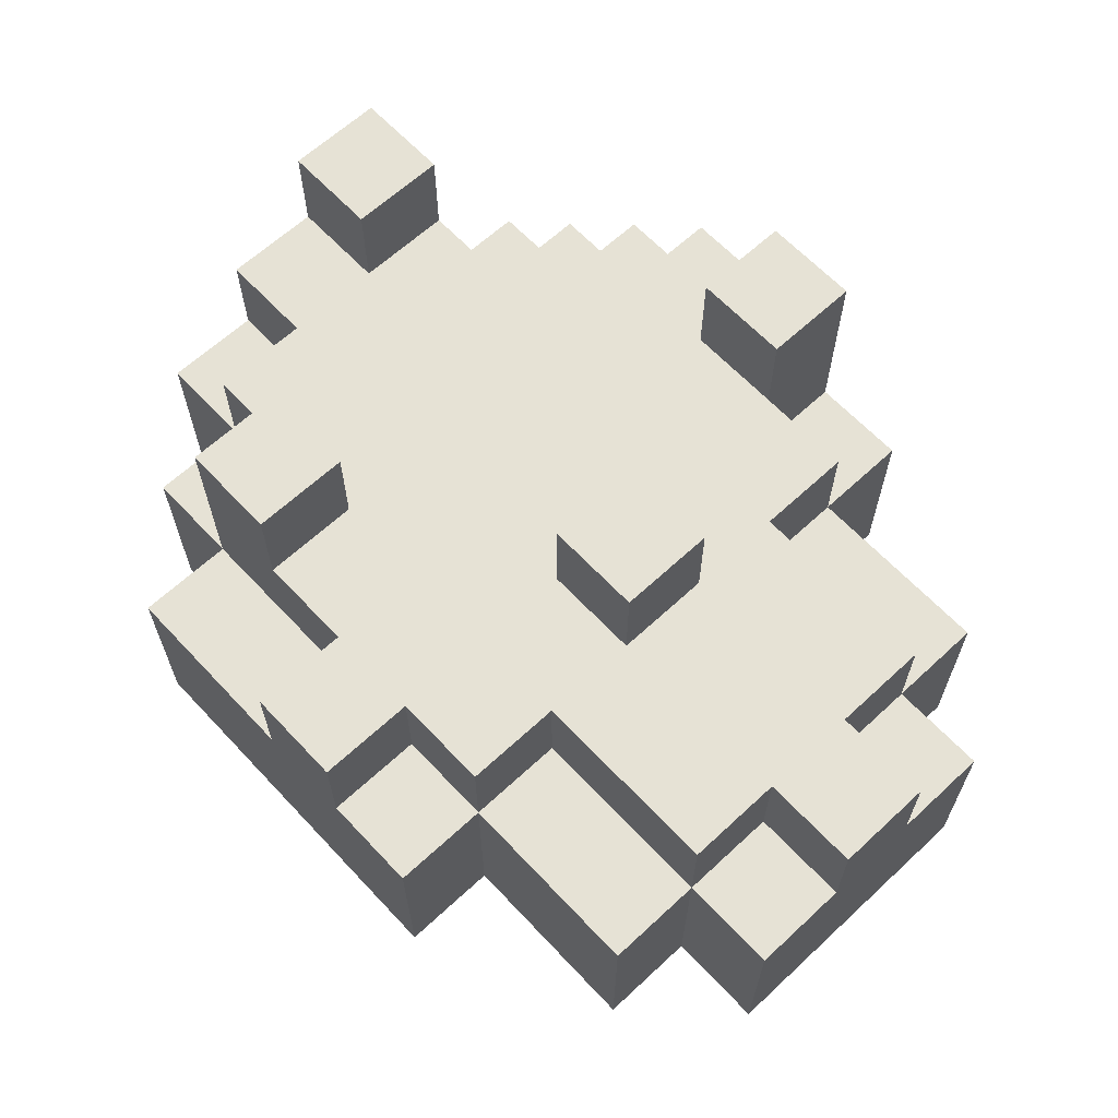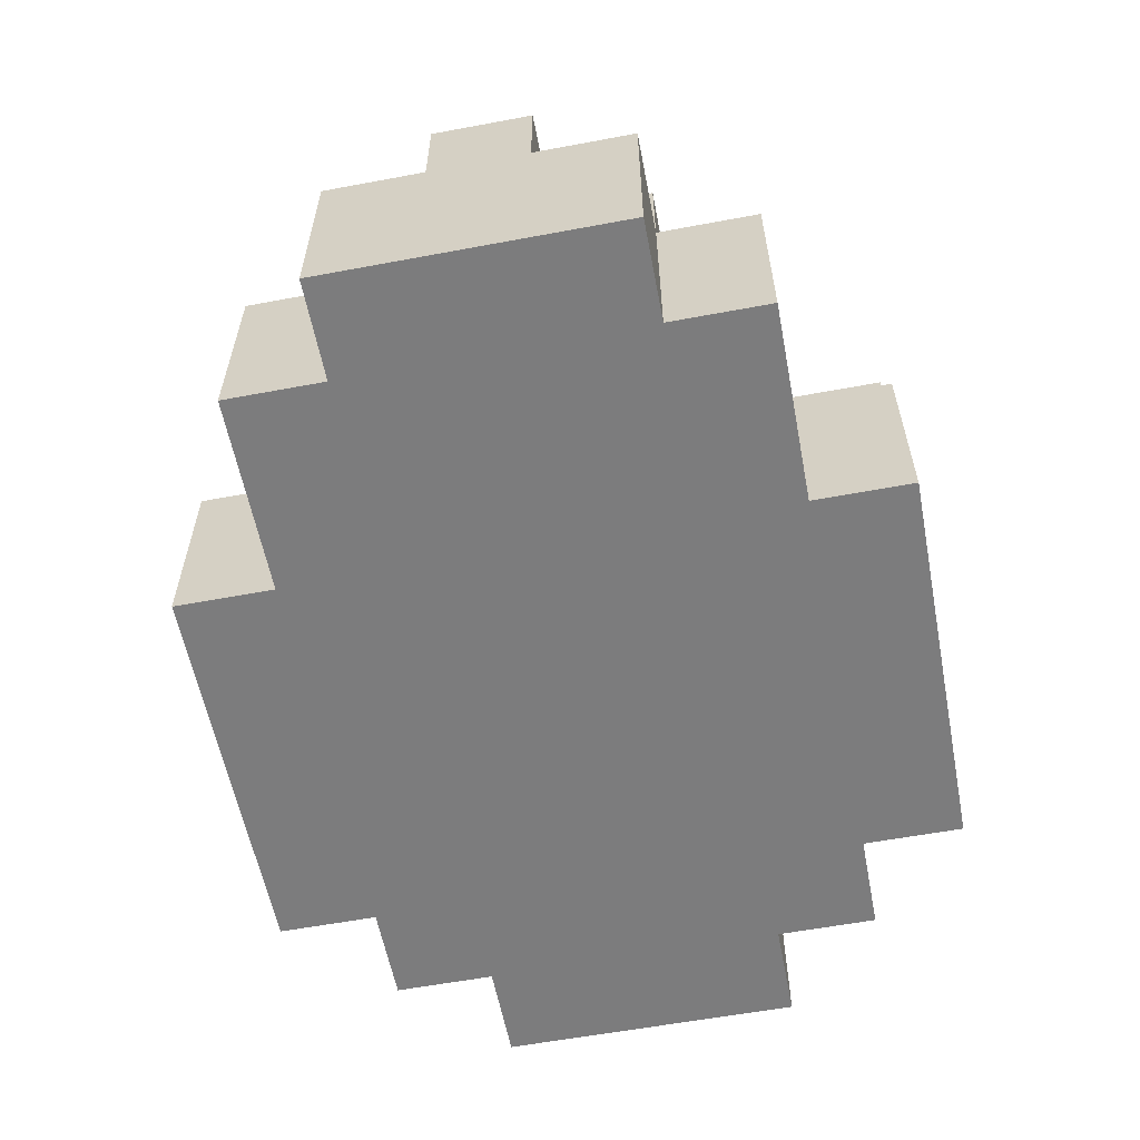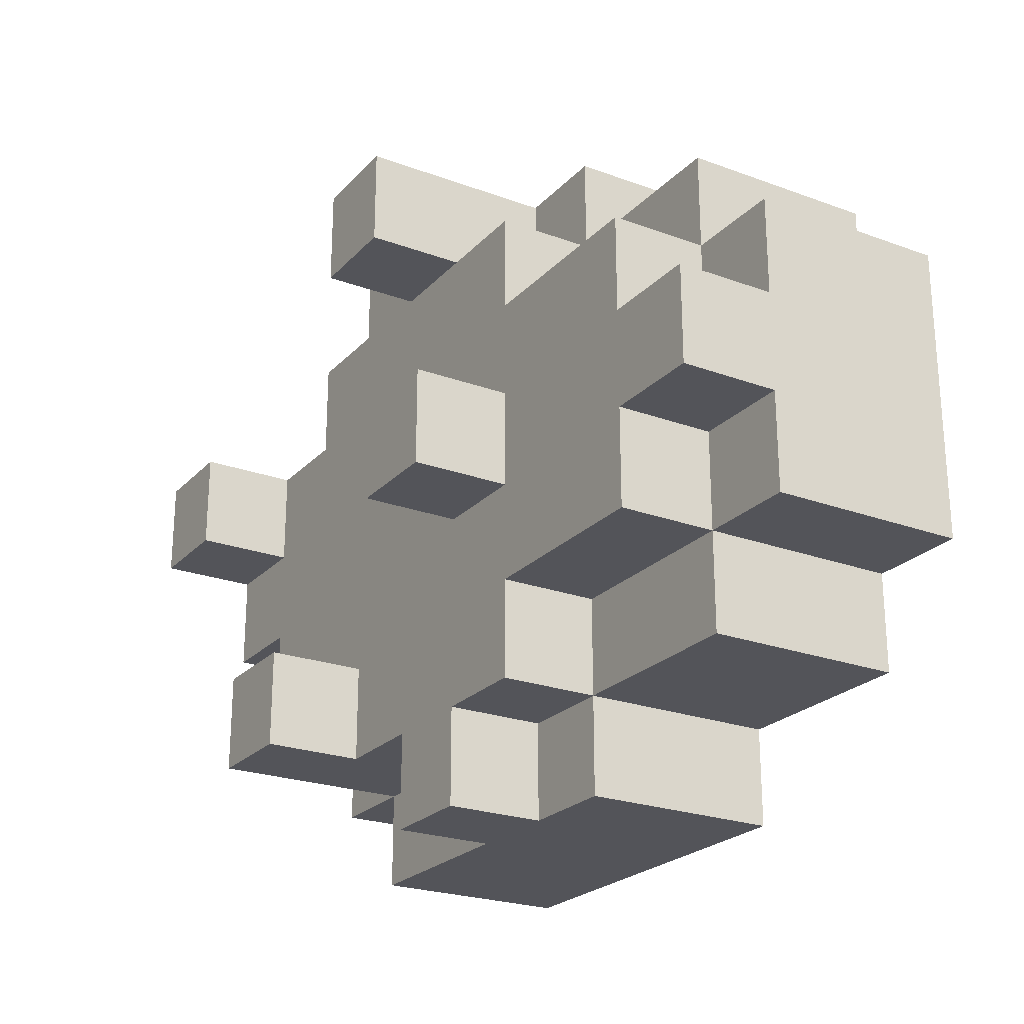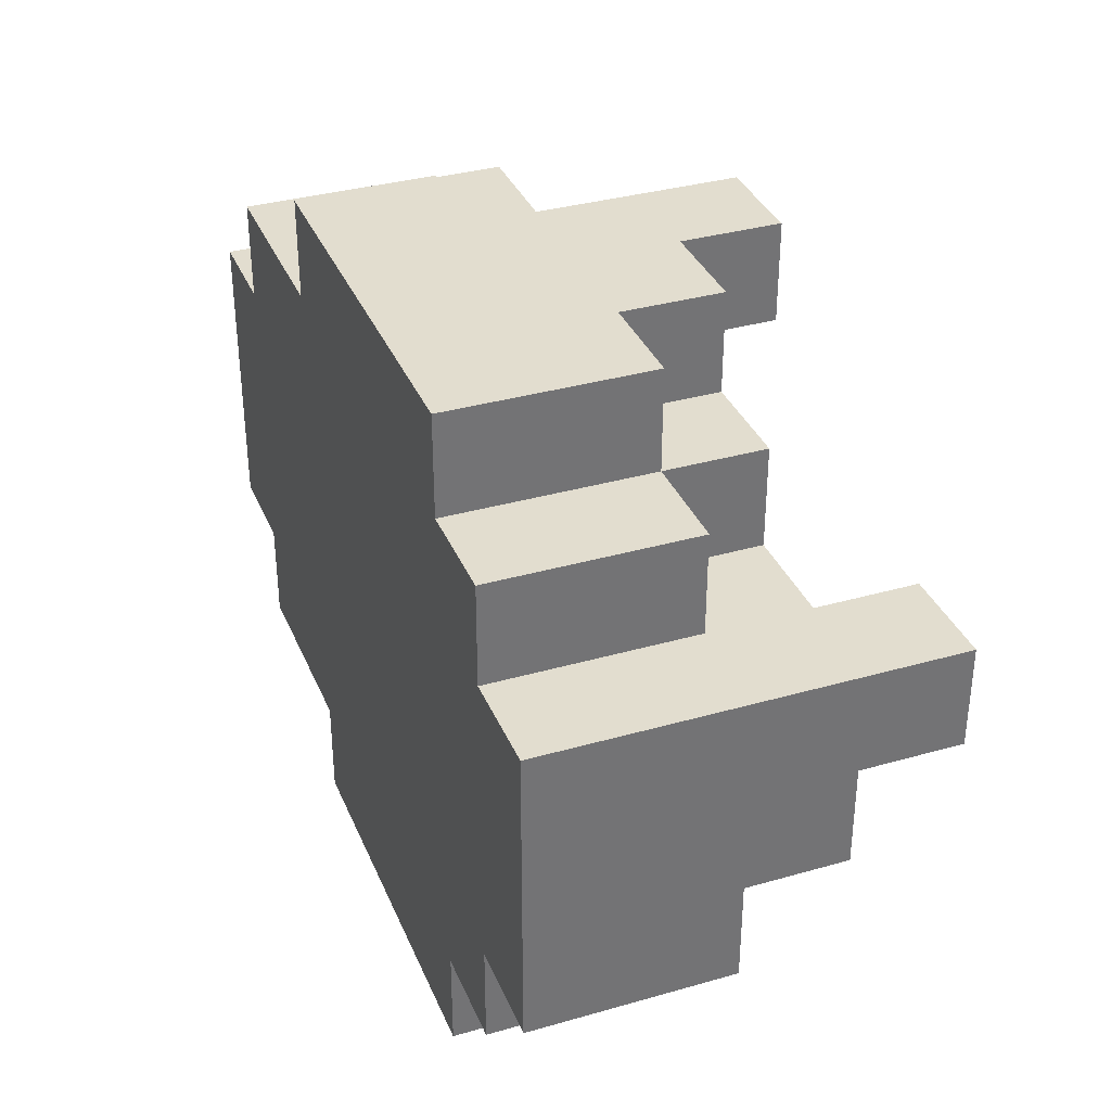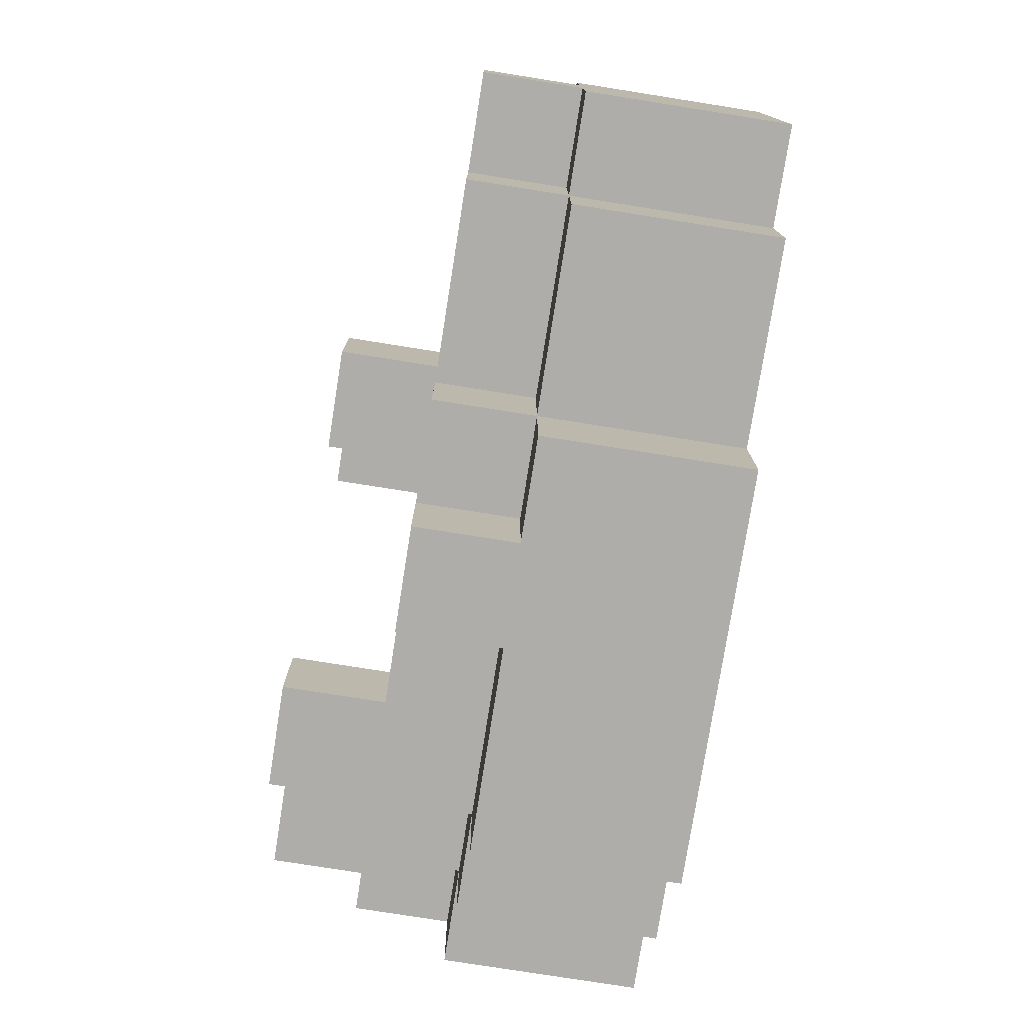
<metadata>
{"format":"obj","ext":"obj","renderer":"f3d","projection":"perspective","resolution":1024,"background":"white","views":[{"elev":63.9,"azim":-133.1,"up":"+Y"},{"elev":-58.8,"azim":-79.1,"up":"+Y"},{"elev":-23.8,"azim":-121.5,"up":"+Z"},{"elev":35.0,"azim":69.2,"up":"+Z"},{"elev":-77.4,"azim":-99.0,"up":"+Z"}]}
</metadata>
<code>
o IronDeposit_S
v -0.4 0 0.1
v -0.4 0 -0.2
v -0.4 0.1 0.1
v -0.4 0.1 -0.1
v -0.4 0.2 0.1
v -0.4 0.2 0
v -0.4 0.2 -0.1
v -0.4 0.2 -0.2
v -0.4 0.3 0
v -0.4 0.3 -0.1
v -0.3 0 0.2
v -0.3 0 0.1
v -0.3 0 -0.2
v -0.3 0 -0.3
v -0.3 0.1 0.2
v -0.3 0.1 0.1
v -0.3 0.2 0.2
v -0.3 0.2 0.1
v -0.3 0.2 0
v -0.3 0.2 -0.1
v -0.3 0.2 -0.2
v -0.3 0.2 -0.3
v -0.3 0.3 0.1
v -0.3 0.3 0
v -0.3 0.3 -0.1
v -0.3 0.3 -0.2
v -0.1 0 0.3
v -0.1 0 0.2
v -0.1 0 -0.3
v -0.1 0 -0.4
v -0.1 0.1 -0.3
v -0.1 0.1 -0.4
v -0.1 0.2 0.3
v -0.1 0.2 0.2
v -0.1 0.2 0.1
v -0.1 0.2 -0.2
v -0.1 0.2 -0.3
v -0.1 0.2 -0.4
v -0.1 0.3 0.2
v -0.1 0.3 0.1
v -0.1 0.3 0
v -0.1 0.3 -0.1
v -0.1 0.3 -0.2
v -0.1 0.3 -0.3
v -0.1 0.4 0
v -0.1 0.4 -0.1
v 0 0.2 0.3
v 0 0.2 0.2
v 0 0.2 -0.3
v 0 0.2 -0.4
v 0 0.3 0.2
v 0 0.3 -0.3
v 0 0.3 -0.4
v 0 0.4 0.3
v 0 0.4 0.2
v 0.2 0.3 -0.2
v 0.2 0.3 -0.3
v 0.2 0.4 -0.2
v 0.2 0.4 -0.3
v 0.4 0.3 0.1
v 0.4 0.3 0
v 0.4 0.4 0.1
v 0.4 0.4 0
v 0 0.3 0
v 0 0.3 -0.1
v 0 0.4 0
v 0 0.4 -0.1
v 0.1 0.2 -0.3
v 0.1 0.2 -0.4
v 0.1 0.3 0.3
v 0.1 0.3 0.2
v 0.1 0.3 -0.3
v 0.1 0.3 -0.4
v 0.1 0.4 0.3
v 0.1 0.4 0.2
v 0.2 0.2 0.3
v 0.2 0.2 0.2
v 0.2 0.3 0.3
v 0.2 0.3 0.2
v 0.3 0 0.3
v 0.3 0 0.2
v 0.3 0 -0.3
v 0.3 0 -0.4
v 0.3 0.1 0.3
v 0.3 0.1 0.2
v 0.3 0.1 -0.3
v 0.3 0.2 0.3
v 0.3 0.2 0.2
v 0.3 0.2 0.1
v 0.3 0.2 -0.2
v 0.3 0.2 -0.3
v 0.3 0.2 -0.4
v 0.3 0.3 0.2
v 0.3 0.3 0.1
v 0.3 0.3 -0.2
v 0.3 0.3 -0.3
v 0.3 0.4 -0.2
v 0.3 0.4 -0.3
v 0.4 0 0.2
v 0.4 0 0.1
v 0.4 0 -0.2
v 0.4 0 -0.3
v 0.4 0.1 0.2
v 0.4 0.1 0.1
v 0.4 0.1 -0.2
v 0.4 0.1 -0.3
v 0.4 0.2 0.2
v 0.4 0.2 0.1
v 0.4 0.2 -0.1
v 0.4 0.2 -0.2
v 0.4 0.2 -0.3
v 0.4 0.3 -0.1
v 0.4 0.3 -0.2
v 0.5 0 0.1
v 0.5 0 0
v 0.5 0 -0.1
v 0.5 0 -0.2
v 0.5 0.1 0.1
v 0.5 0.1 0
v 0.5 0.2 0.1
v 0.5 0.2 0
v 0.5 0.2 -0.1
v 0.5 0.2 -0.2
v 0.5 0.3 0.1
v 0.5 0.3 0
v 0.5 0.3 -0.1
v 0.5 0.4 0.1
v 0.5 0.4 0
v -0.1 0 0.3
v -0.1 0.2 0.3
v 0 0 0.3
v 0 0.2 0.3
v 0 0.4 0.3
v 0.1 0.2 0.3
v 0.1 0.3 0.3
v 0.1 0.4 0.3
v 0.2 0.1 0.3
v 0.2 0.2 0.3
v 0.2 0.3 0.3
v 0.3 0 0.3
v 0.3 0.1 0.3
v 0.3 0.2 0.3
v -0.3 0 0.2
v -0.3 0.1 0.2
v -0.3 0.2 0.2
v -0.2 0.1 0.2
v -0.2 0.2 0.2
v -0.1 0 0.2
v -0.1 0.2 0.2
v -0.1 0.3 0.2
v 0 0.2 0.2
v 0 0.3 0.2
v 0.2 0.2 0.2
v 0.2 0.3 0.2
v 0.3 0 0.2
v 0.3 0.1 0.2
v 0.3 0.2 0.2
v 0.3 0.3 0.2
v 0.4 0 0.2
v 0.4 0.1 0.2
v 0.4 0.2 0.2
v -0.4 0 0.1
v -0.4 0.1 0.1
v -0.4 0.2 0.1
v -0.3 0 0.1
v -0.3 0.1 0.1
v -0.3 0.2 0.1
v -0.3 0.3 0.1
v -0.2 0.2 0.1
v -0.1 0.2 0.1
v -0.1 0.3 0.1
v 0.3 0.2 0.1
v 0.3 0.3 0.1
v 0.4 0 0.1
v 0.4 0.1 0.1
v 0.4 0.2 0.1
v 0.4 0.3 0.1
v 0.4 0.4 0.1
v 0.5 0 0.1
v 0.5 0.1 0.1
v 0.5 0.2 0.1
v 0.5 0.3 0.1
v 0.5 0.4 0.1
v -0.4 0.2 0
v -0.4 0.3 0
v -0.3 0.2 0
v -0.3 0.3 0
v -0.1 0.3 0
v -0.1 0.4 0
v 0 0.3 0
v 0 0.4 0
v 0.2 0.3 -0.2
v 0.2 0.4 -0.2
v 0.3 0.3 -0.2
v 0.3 0.4 -0.2
v 0 0.3 0.2
v 0 0.4 0.2
v 0.1 0.3 0.2
v 0.1 0.4 0.2
v 0.4 0.3 0
v 0.4 0.4 0
v 0.5 0.3 0
v 0.5 0.4 0
v -0.4 0.2 -0.1
v -0.4 0.3 -0.1
v -0.3 0.2 -0.1
v -0.3 0.3 -0.1
v -0.1 0.3 -0.1
v -0.1 0.4 -0.1
v 0 0.3 -0.1
v 0 0.4 -0.1
v 0.4 0.2 -0.1
v 0.4 0.3 -0.1
v 0.5 0.2 -0.1
v 0.5 0.3 -0.1
v -0.4 0 -0.2
v -0.4 0.2 -0.2
v -0.3 0 -0.2
v -0.3 0.2 -0.2
v -0.3 0.3 -0.2
v -0.2 0.2 -0.2
v -0.2 0.3 -0.2
v -0.1 0.2 -0.2
v -0.1 0.3 -0.2
v 0.3 0.2 -0.2
v 0.3 0.3 -0.2
v 0.4 0 -0.2
v 0.4 0.1 -0.2
v 0.4 0.2 -0.2
v 0.4 0.3 -0.2
v 0.5 0 -0.2
v 0.5 0.2 -0.2
v -0.3 0 -0.3
v -0.3 0.2 -0.3
v -0.2 0 -0.3
v -0.2 0.1 -0.3
v -0.2 0.2 -0.3
v -0.1 0 -0.3
v -0.1 0.1 -0.3
v -0.1 0.2 -0.3
v -0.1 0.3 -0.3
v 0 0.2 -0.3
v 0 0.3 -0.3
v 0.1 0.2 -0.3
v 0.1 0.3 -0.3
v 0.2 0.2 -0.3
v 0.2 0.3 -0.3
v 0.2 0.4 -0.3
v 0.3 0 -0.3
v 0.3 0.1 -0.3
v 0.3 0.2 -0.3
v 0.3 0.3 -0.3
v 0.3 0.4 -0.3
v 0.4 0 -0.3
v 0.4 0.1 -0.3
v 0.4 0.2 -0.3
v -0.1 0 -0.4
v -0.1 0.1 -0.4
v -0.1 0.2 -0.4
v 0 0.2 -0.4
v 0 0.3 -0.4
v 0.1 0.1 -0.4
v 0.1 0.2 -0.4
v 0.1 0.3 -0.4
v 0.2 0 -0.4
v 0.2 0.2 -0.4
v 0.3 0 -0.4
v 0.3 0.2 -0.4
v -0.1 0 0.3
v 0 0 0.3
v 0.3 0 0.3
v -0.3 0 0.2
v -0.1 0 0.2
v 0 0 0.2
v 0.3 0 0.2
v 0.4 0 0.2
v -0.4 0 0.1
v -0.3 0 0.1
v 0.4 0 0.1
v 0.5 0 0.1
v 0.4 0 0
v 0.5 0 0
v 0.4 0 -0.1
v 0.5 0 -0.1
v -0.4 0 -0.2
v -0.3 0 -0.2
v -0.2 0 -0.2
v 0.4 0 -0.2
v 0.5 0 -0.2
v -0.3 0 -0.3
v -0.2 0 -0.3
v -0.1 0 -0.3
v 0.2 0 -0.3
v 0.3 0 -0.3
v 0.4 0 -0.3
v -0.1 0 -0.4
v 0.2 0 -0.4
v 0.3 0 -0.4
v -0.1 0.2 0.3
v 0 0.2 0.3
v 0.2 0.2 0.3
v 0.3 0.2 0.3
v -0.3 0.2 0.2
v -0.2 0.2 0.2
v -0.1 0.2 0.2
v 0 0.2 0.2
v 0.2 0.2 0.2
v 0.3 0.2 0.2
v 0.4 0.2 0.2
v -0.4 0.2 0.1
v -0.3 0.2 0.1
v -0.2 0.2 0.1
v -0.1 0.2 0.1
v 0.3 0.2 0.1
v 0.4 0.2 0.1
v -0.4 0.2 0
v -0.3 0.2 0
v -0.4 0.2 -0.1
v -0.3 0.2 -0.1
v 0.4 0.2 -0.1
v 0.5 0.2 -0.1
v -0.4 0.2 -0.2
v -0.3 0.2 -0.2
v -0.2 0.2 -0.2
v -0.1 0.2 -0.2
v 0.3 0.2 -0.2
v 0.4 0.2 -0.2
v 0.5 0.2 -0.2
v -0.3 0.2 -0.3
v -0.2 0.2 -0.3
v -0.1 0.2 -0.3
v 0 0.2 -0.3
v 0.1 0.2 -0.3
v 0.2 0.2 -0.3
v 0.3 0.2 -0.3
v 0.4 0.2 -0.3
v -0.1 0.2 -0.4
v 0 0.2 -0.4
v 0.1 0.2 -0.4
v 0.2 0.2 -0.4
v 0.3 0.2 -0.4
v 0.1 0.3 0.3
v 0.2 0.3 0.3
v -0.1 0.3 0.2
v 0 0.3 0.2
v 0.1 0.3 0.2
v 0.2 0.3 0.2
v 0.3 0.3 0.2
v -0.3 0.3 0.1
v -0.1 0.3 0.1
v 0 0.3 0.1
v 0.1 0.3 0.1
v 0.2 0.3 0.1
v 0.3 0.3 0.1
v 0.4 0.3 0.1
v -0.4 0.3 0
v -0.3 0.3 0
v -0.1 0.3 0
v 0 0.3 0
v 0.1 0.3 0
v 0.2 0.3 0
v 0.4 0.3 0
v 0.5 0.3 0
v -0.4 0.3 -0.1
v -0.3 0.3 -0.1
v -0.2 0.3 -0.1
v -0.1 0.3 -0.1
v 0 0.3 -0.1
v 0.1 0.3 -0.1
v 0.2 0.3 -0.1
v 0.4 0.3 -0.1
v 0.5 0.3 -0.1
v -0.3 0.3 -0.2
v -0.2 0.3 -0.2
v -0.1 0.3 -0.2
v 0 0.3 -0.2
v 0.1 0.3 -0.2
v 0.2 0.3 -0.2
v 0.3 0.3 -0.2
v 0.4 0.3 -0.2
v -0.1 0.3 -0.3
v 0 0.3 -0.3
v 0.1 0.3 -0.3
v 0.2 0.3 -0.3
v 0 0.3 -0.4
v 0.1 0.3 -0.4
v 0 0.4 0.3
v 0.1 0.4 0.3
v 0 0.4 0.2
v 0.1 0.4 0.2
v 0.4 0.4 0.1
v 0.5 0.4 0.1
v -0.1 0.4 0
v 0 0.4 0
v 0.4 0.4 0
v 0.5 0.4 0
v -0.1 0.4 -0.1
v 0 0.4 -0.1
v 0.2 0.4 -0.2
v 0.3 0.4 -0.2
v 0.2 0.4 -0.3
v 0.3 0.4 -0.3
f 3 2 1
f 4 2 3
f 5 4 3
f 6 4 5
f 7 2 4
f 7 4 6
f 8 2 7
f 9 7 6
f 10 7 9
f 15 12 11
f 16 12 15
f 17 16 15
f 18 16 17
f 21 14 13
f 22 14 21
f 23 19 18
f 24 19 23
f 25 21 20
f 26 21 25
f 31 30 29
f 32 30 31
f 33 28 27
f 34 28 33
f 37 32 31
f 38 32 37
f 39 35 34
f 40 35 39
f 43 37 36
f 44 37 43
f 45 42 41
f 46 42 45
f 51 48 47
f 52 50 49
f 53 50 52
f 54 51 47
f 55 51 54
f 58 57 56
f 59 57 58
f 62 61 60
f 63 61 62
f 64 65 66
f 66 65 67
f 68 69 72
f 72 69 73
f 70 71 74
f 74 71 75
f 76 77 78
f 78 77 79
f 80 81 84
f 84 81 85
f 82 83 86
f 84 85 87
f 87 85 88
f 86 83 91
f 91 83 92
f 88 89 93
f 93 89 94
f 90 91 95
f 95 91 96
f 95 96 97
f 97 96 98
f 99 100 103
f 103 100 104
f 101 102 105
f 105 102 106
f 103 104 107
f 107 104 108
f 105 106 110
f 110 106 111
f 109 110 112
f 112 110 113
f 114 115 118
f 115 116 119
f 118 115 119
f 118 119 120
f 119 116 121
f 120 119 121
f 116 117 122
f 121 116 122
f 122 117 123
f 120 121 124
f 121 122 125
f 124 121 125
f 125 122 126
f 124 125 127
f 127 125 128
f 131 130 129
f 132 130 131
f 134 132 131
f 134 133 132
f 135 133 134
f 136 133 135
f 137 134 131
f 138 135 134
f 138 134 137
f 139 135 138
f 140 137 131
f 141 138 137
f 141 137 140
f 142 138 141
f 146 144 143
f 146 145 144
f 147 145 146
f 148 146 143
f 148 147 146
f 149 147 148
f 151 150 149
f 152 150 151
f 157 154 153
f 158 154 157
f 159 156 155
f 160 157 156
f 160 156 159
f 161 157 160
f 165 163 162
f 166 164 163
f 166 163 165
f 167 164 166
f 169 168 167
f 170 168 169
f 171 168 170
f 176 173 172
f 177 173 176
f 179 175 174
f 180 176 175
f 180 175 179
f 181 177 176
f 181 176 180
f 182 178 177
f 182 177 181
f 183 178 182
f 186 185 184
f 187 185 186
f 190 189 188
f 191 189 190
f 194 193 192
f 195 193 194
f 196 197 198
f 198 197 199
f 200 201 202
f 202 201 203
f 204 205 206
f 206 205 207
f 208 209 210
f 210 209 211
f 212 213 214
f 214 213 215
f 216 217 218
f 218 217 219
f 219 220 221
f 221 220 222
f 221 222 223
f 223 222 224
f 225 226 229
f 229 226 230
f 227 228 231
f 228 229 231
f 231 229 232
f 233 234 235
f 235 234 236
f 236 234 237
f 235 236 238
f 236 237 239
f 238 236 239
f 239 237 240
f 240 241 242
f 242 241 243
f 244 245 246
f 246 245 247
f 246 247 251
f 247 248 252
f 251 247 252
f 252 248 253
f 249 250 254
f 250 251 255
f 254 250 255
f 255 251 256
f 258 259 260
f 257 258 262
f 258 260 262
f 260 261 263
f 262 260 263
f 263 261 264
f 257 262 265
f 262 263 265
f 265 263 266
f 265 266 267
f 267 266 268
f 273 270 269
f 274 271 270
f 274 270 273
f 275 271 274
f 278 273 272
f 278 276 275
f 278 275 274
f 278 274 273
f 279 276 278
f 281 278 277
f 281 280 279
f 281 279 278
f 282 280 281
f 283 281 277
f 283 282 281
f 284 282 283
f 285 283 277
f 285 284 283
f 286 284 285
f 287 284 286
f 288 284 287
f 289 284 288
f 290 287 286
f 291 288 287
f 291 287 290
f 292 288 291
f 293 288 292
f 294 288 293
f 295 288 294
f 296 293 292
f 297 294 293
f 297 293 296
f 298 294 297
f 299 300 305
f 305 300 306
f 301 302 307
f 307 302 308
f 303 304 311
f 304 305 312
f 311 304 312
f 312 305 313
f 308 309 314
f 314 309 315
f 310 311 316
f 316 311 317
f 318 319 322
f 322 319 323
f 320 321 327
f 327 321 328
f 323 324 329
f 324 325 330
f 329 324 330
f 330 325 331
f 326 327 335
f 335 327 336
f 331 332 337
f 337 332 338
f 333 334 339
f 334 335 340
f 339 334 340
f 340 335 341
f 342 343 346
f 346 343 347
f 344 345 350
f 345 346 351
f 350 345 351
f 347 348 352
f 351 346 352
f 346 347 352
f 352 348 353
f 353 348 354
f 350 351 357
f 349 350 357
f 351 352 357
f 352 353 357
f 357 353 358
f 358 353 359
f 359 353 360
f 354 355 361
f 360 353 361
f 353 354 361
f 361 355 362
f 356 357 364
f 357 358 364
f 364 358 365
f 365 358 366
f 366 358 367
f 359 360 368
f 362 363 369
f 361 362 369
f 368 360 369
f 360 361 369
f 369 363 370
f 370 363 371
f 371 363 372
f 365 366 373
f 366 367 374
f 373 366 374
f 367 368 375
f 374 367 375
f 368 369 376
f 375 368 376
f 369 370 376
f 376 370 377
f 370 371 378
f 377 370 378
f 378 371 379
f 379 371 380
f 376 377 381
f 375 376 381
f 381 377 382
f 377 378 383
f 382 377 383
f 383 378 384
f 382 383 385
f 385 383 386
f 387 388 389
f 389 388 390
f 391 392 395
f 395 392 396
f 393 394 397
f 397 394 398
f 399 400 401
f 401 400 402

</code>
